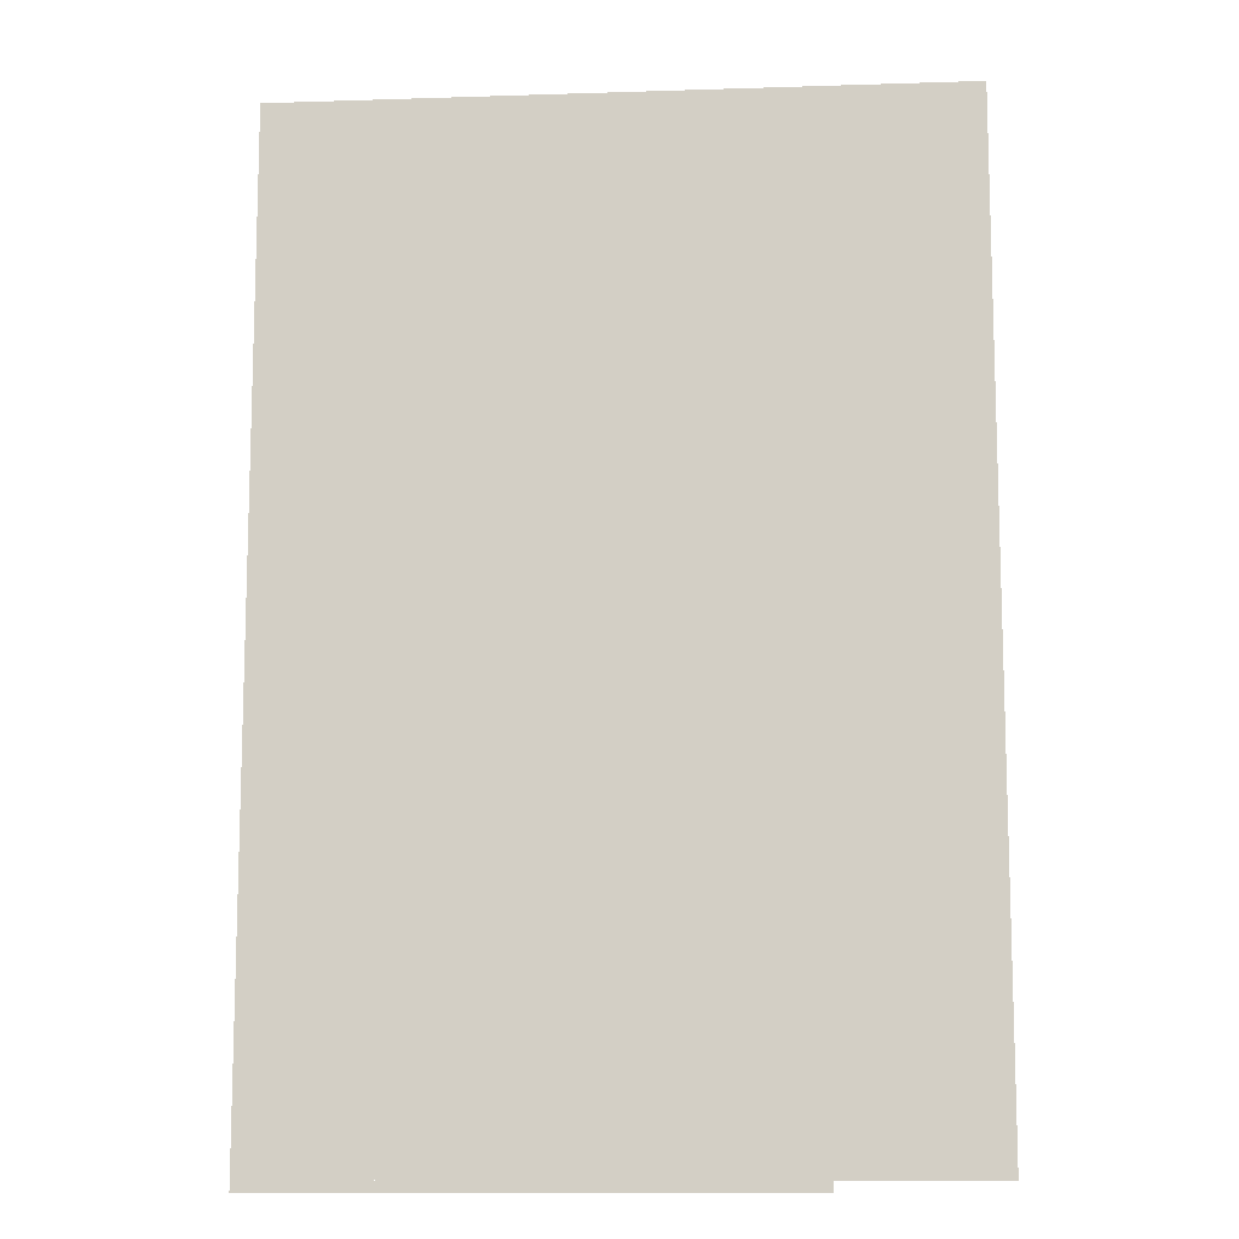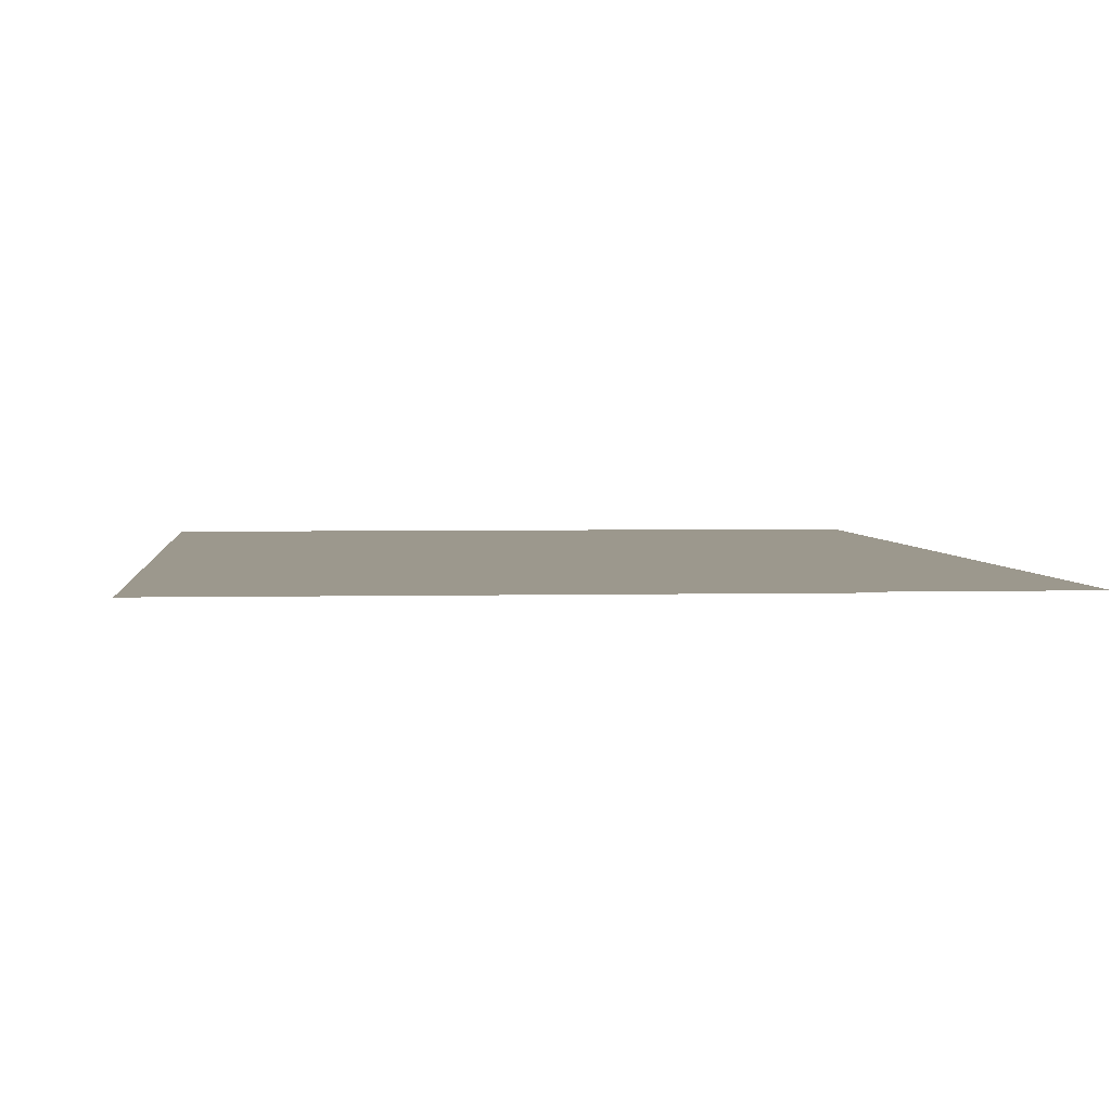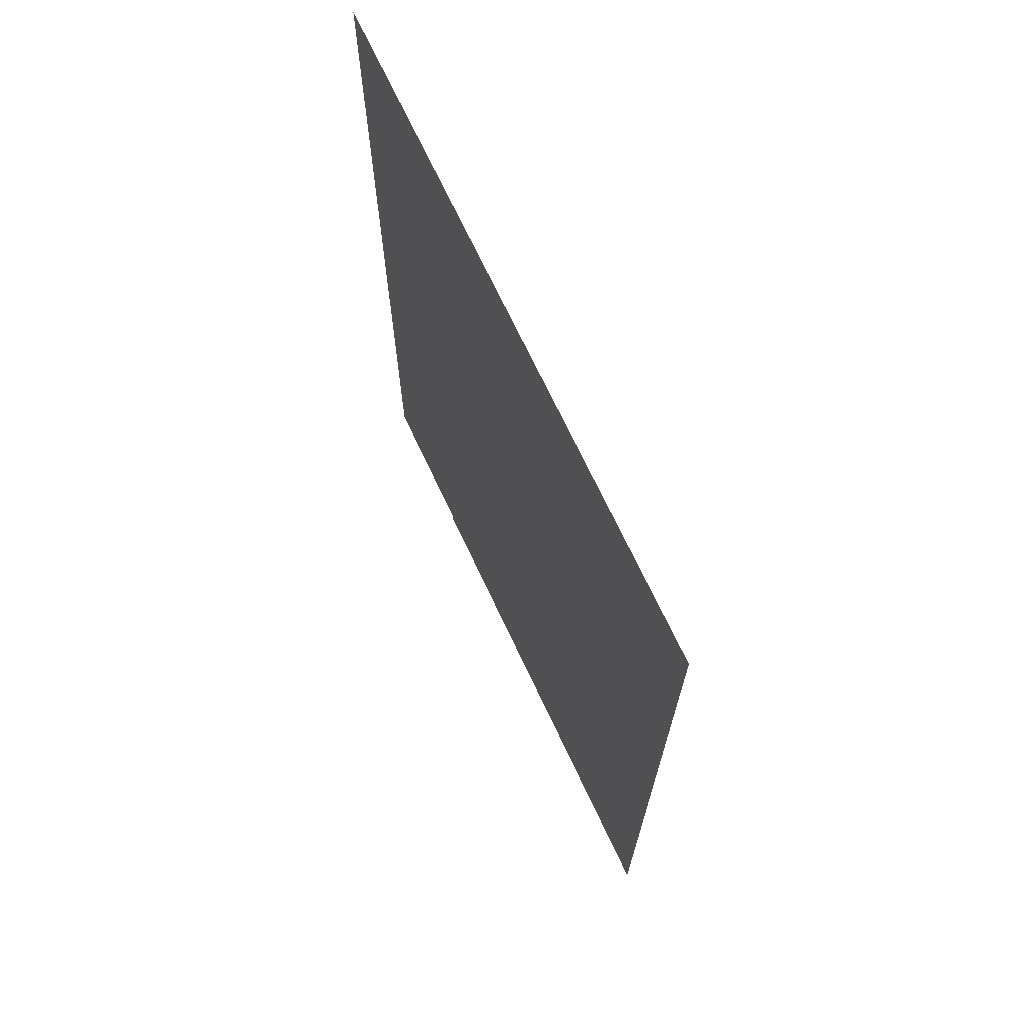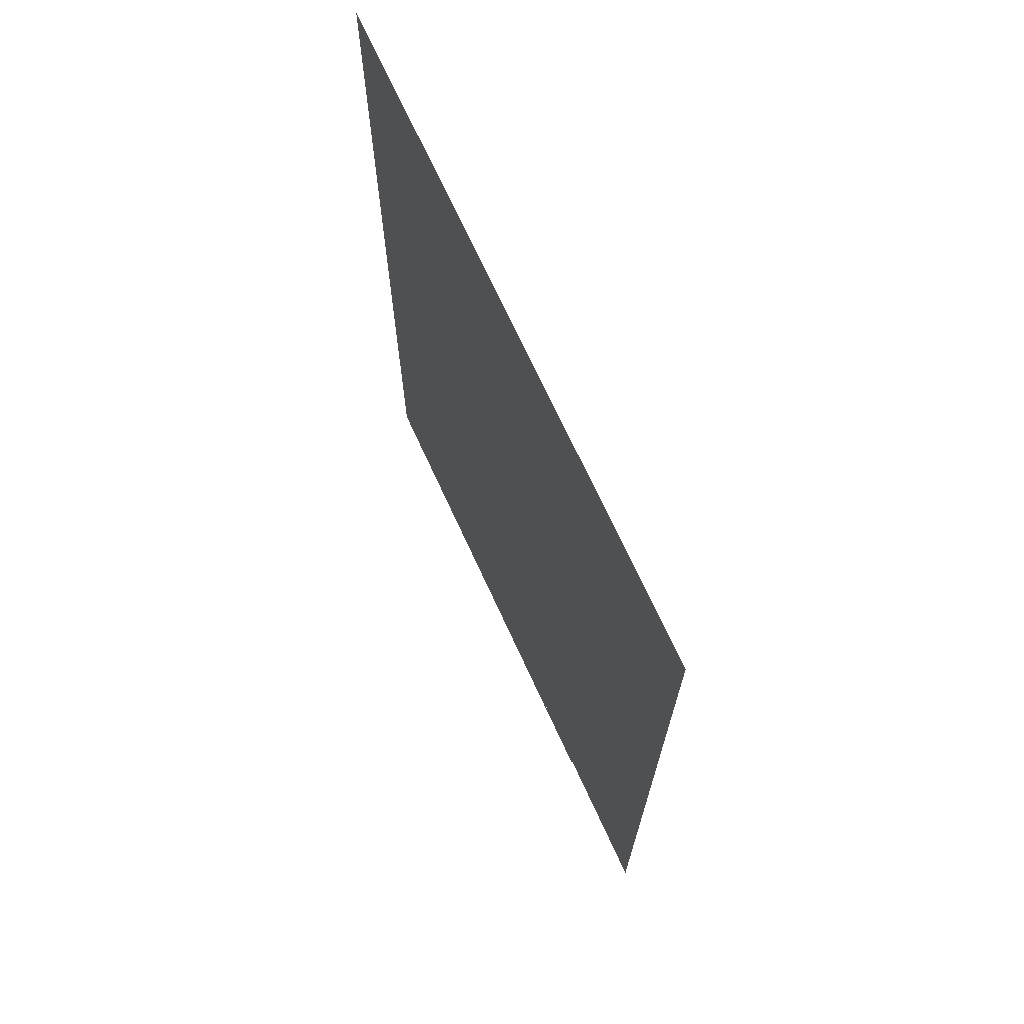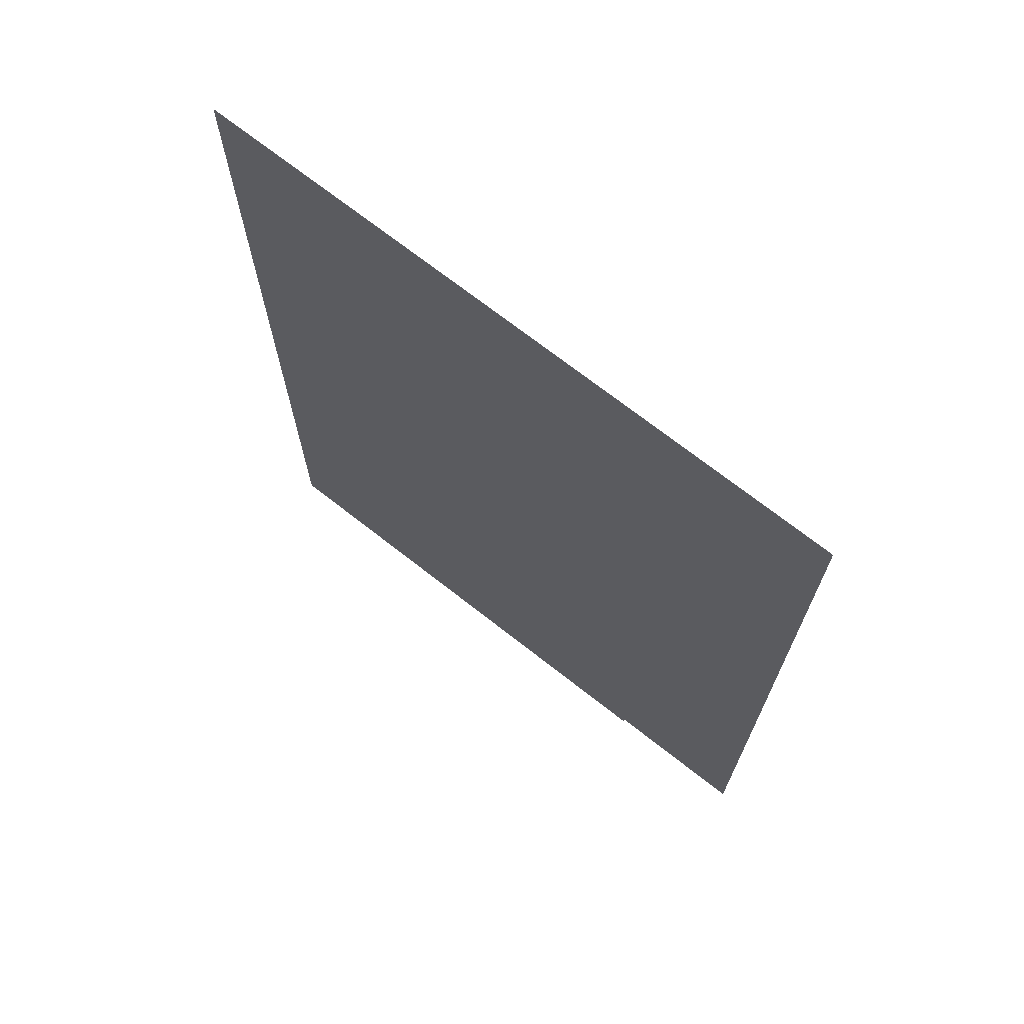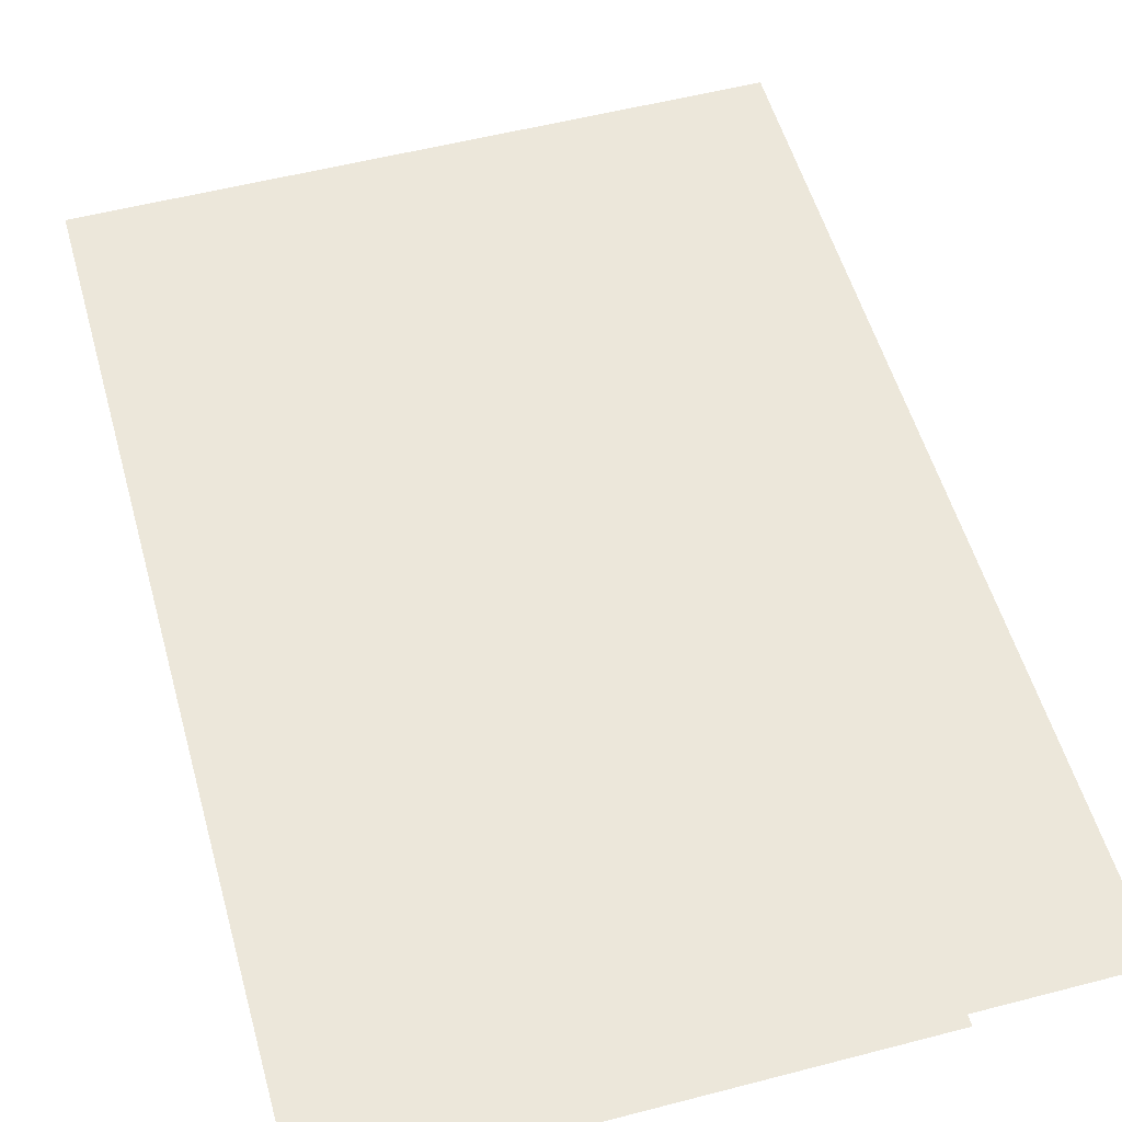
<metadata>
{"format":"obj","ext":"obj","renderer":"f3d","projection":"perspective","resolution":1024,"background":"white","views":[{"elev":-11.3,"azim":-175.5,"up":"+Z"},{"elev":3.0,"azim":174.8,"up":"+Y"},{"elev":70.7,"azim":64.8,"up":"+Z"},{"elev":71.0,"azim":-114.7,"up":"+Z"},{"elev":71.1,"azim":-141.9,"up":"+Z"},{"elev":53.9,"azim":164.5,"up":"+Y"}]}
</metadata>
<code>
o plane.001_plane.024
v 249 0.1 -469.1
v -251 0.1 -469.1
v 249 0.1 -459.1
v -251 0.1 -459.1
v 249 0.1 -459.1
v -401 0.1 -459.1
v 249 0.1 490.9
v -401 0.1 490.9
f 1 2 3
f 3 2 4
f 5 6 7
f 7 6 8

</code>
